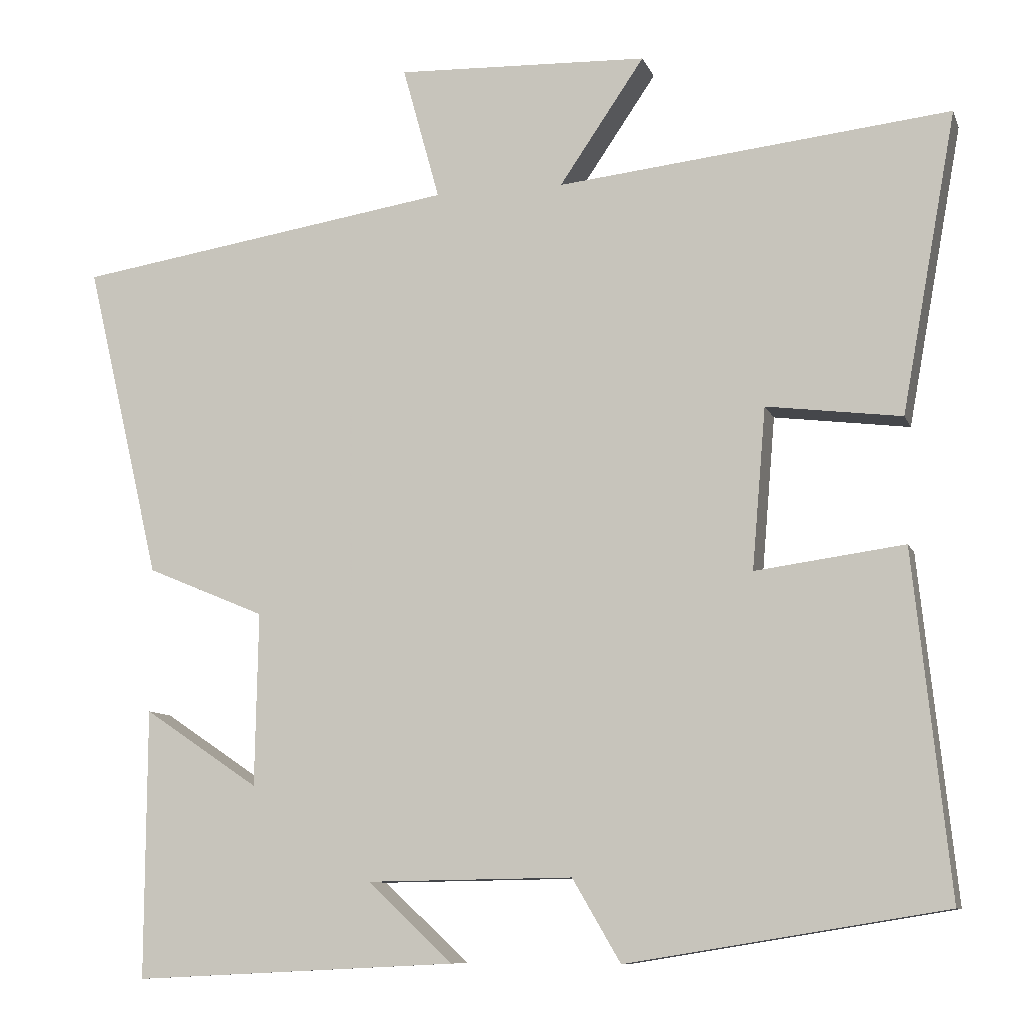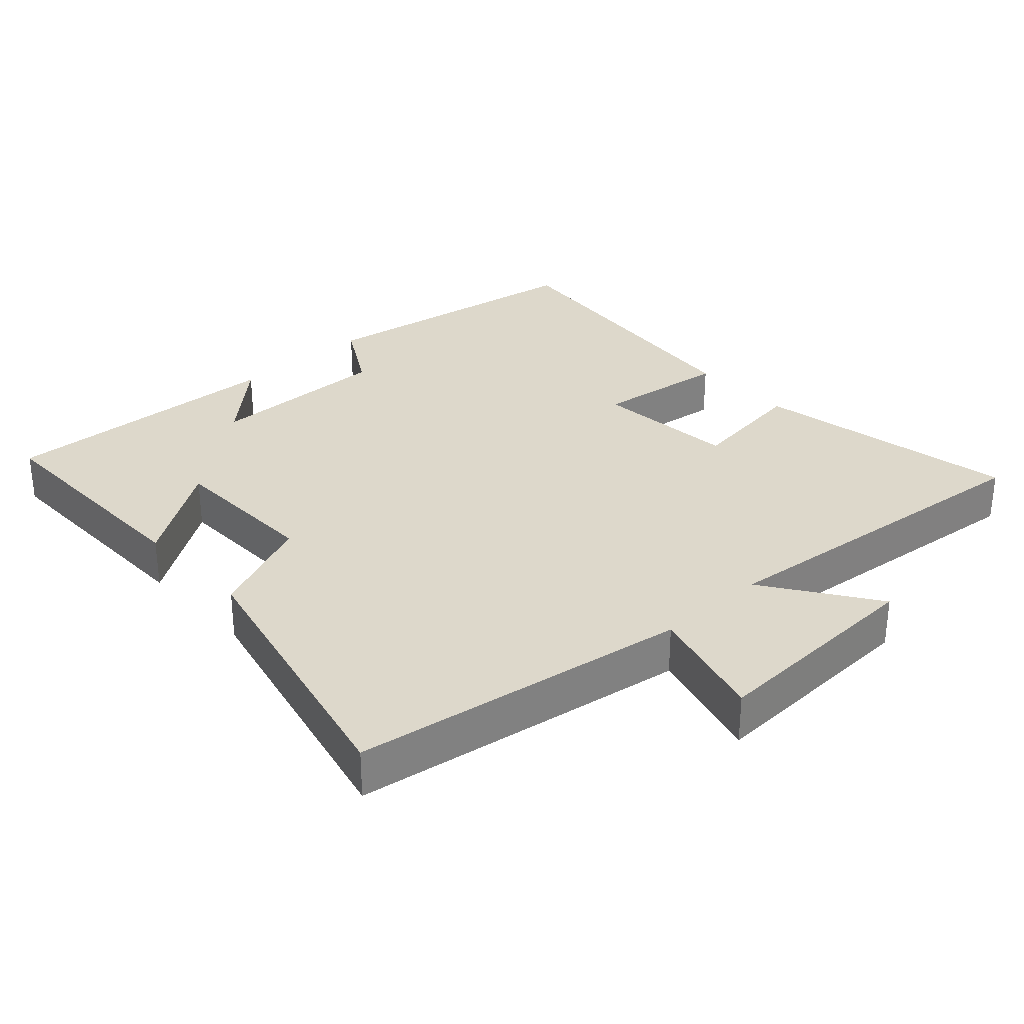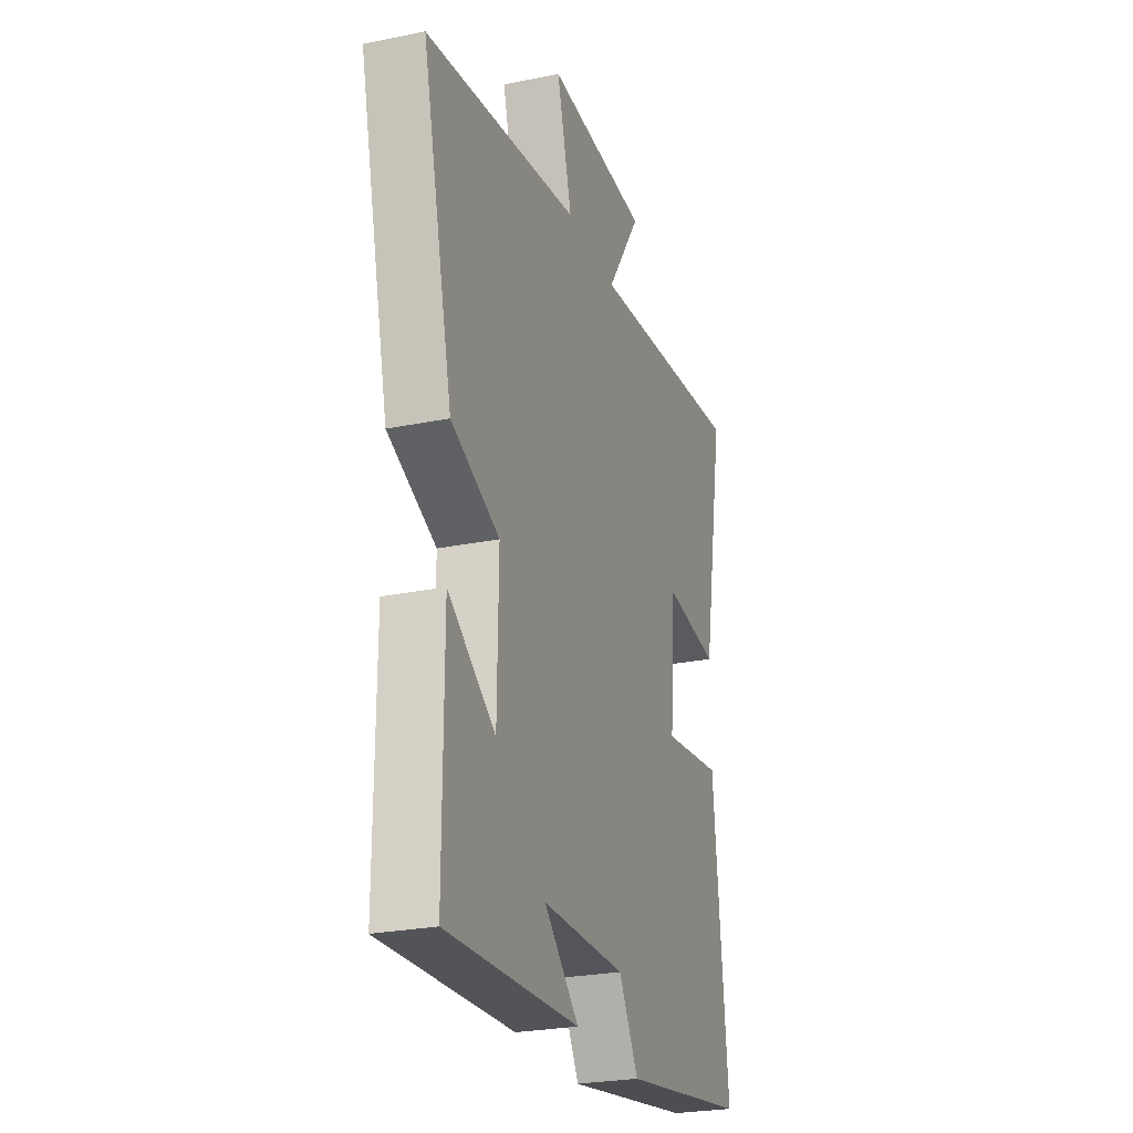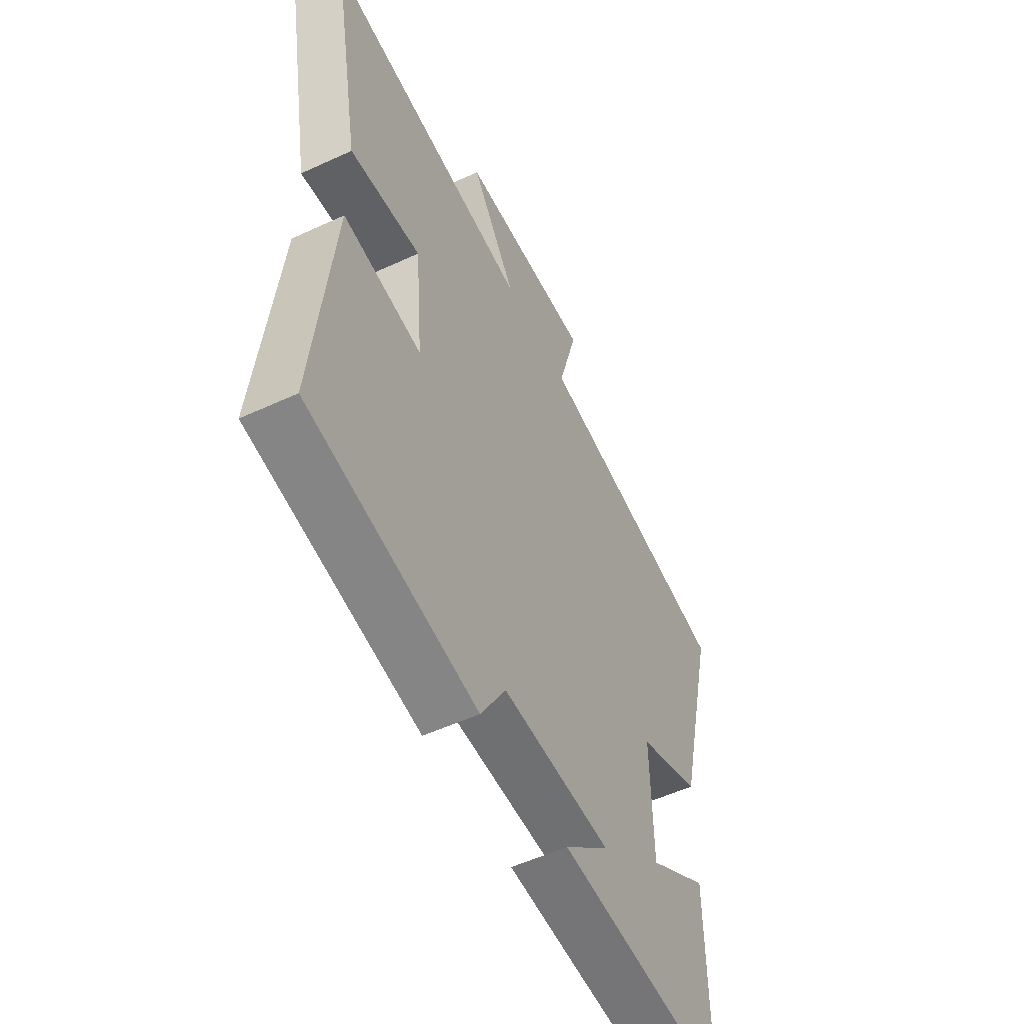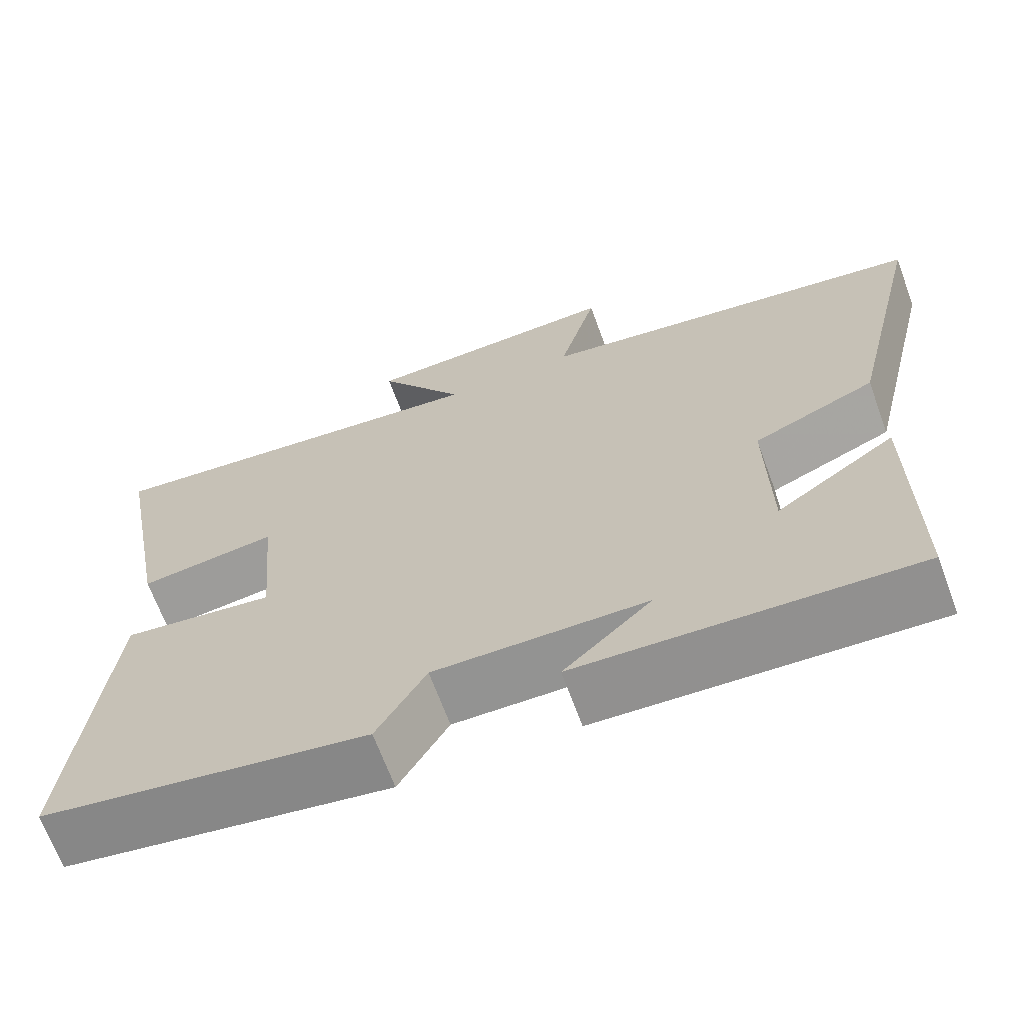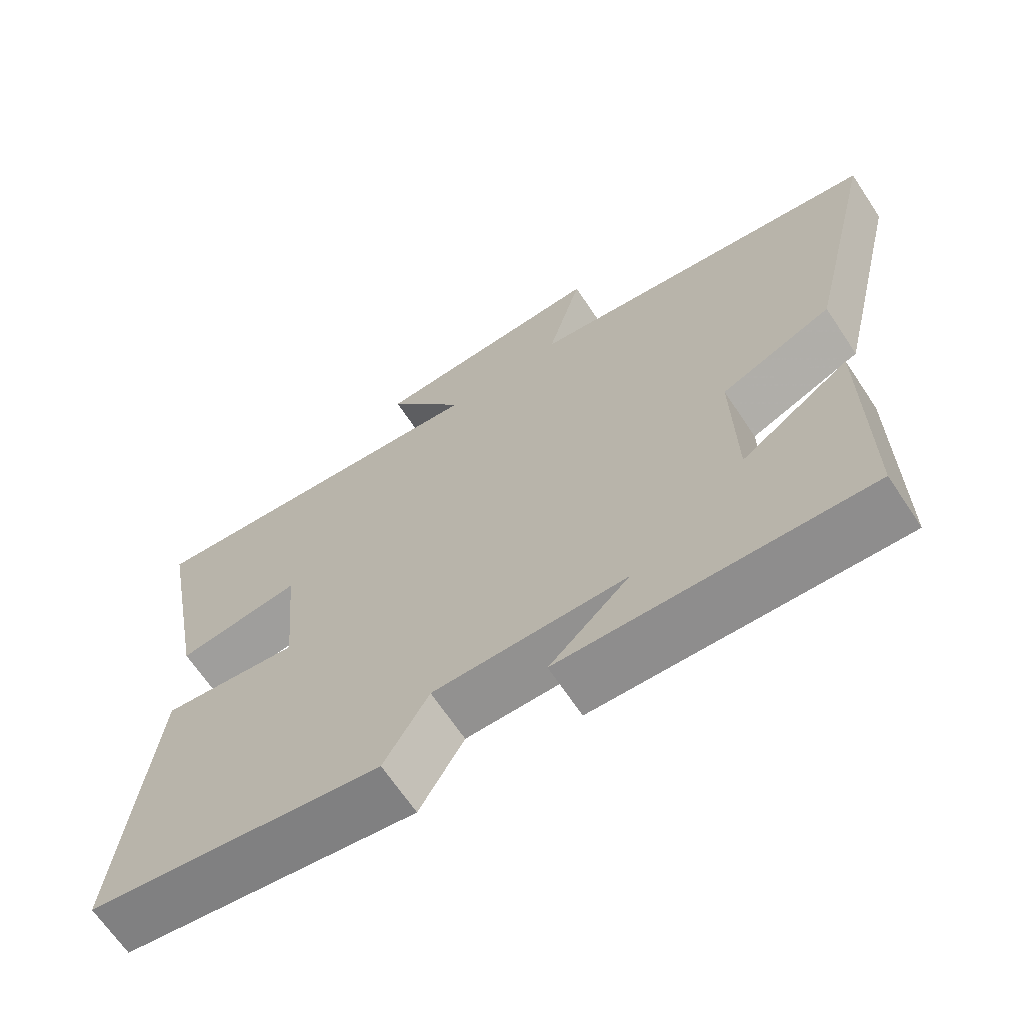
<metadata>
{"format":"obj","ext":"obj","renderer":"f3d","projection":"perspective","resolution":1024,"background":"white","views":[{"elev":-9.5,"azim":15.5,"up":"+Z"},{"elev":31.1,"azim":-42.8,"up":"+Y"},{"elev":-25.7,"azim":-72.0,"up":"+Z"},{"elev":-54.1,"azim":116.2,"up":"+Z"},{"elev":-67.1,"azim":-159.8,"up":"+Z"},{"elev":-66.6,"azim":-146.4,"up":"+Z"}]}
</metadata>
<code>
v 0.546 0.07 -0.433
v 0.136 0.07 -0.5
v 0.074 0.07 -0.394
v -0.192 0.07 -0.398
v -0.082 0.07 -0.5
v -0.501 0.07 -0.521
v -0.5 0.07 -0.174
v -0.351 0.07 -0.274
v -0.347 0.07 -0.05
v -0.5 0.07 0.014
v -0.597 0.07 0.423
v -0.105 0.07 0.5
v -0.153 0.07 0.674
v 0.173 0.07 0.662
v 0.063 0.07 0.5
v 0.571 0.07 0.555
v 0.5 0.07 0.168
v 0.326 0.07 0.19
v 0.308 0.07 -0.018
v 0.5 0.07 0.008
v 0.546 0 -0.433
v 0.136 0 -0.5
v 0.074 0 -0.394
v -0.192 0 -0.398
v -0.082 0 -0.5
v -0.501 0 -0.521
v -0.5 0 -0.174
v -0.351 0 -0.274
v -0.347 0 -0.05
v -0.5 0 0.014
v -0.597 0 0.423
v -0.105 0 0.5
v -0.153 0 0.674
v 0.173 0 0.662
v 0.063 0 0.5
v 0.571 0 0.555
v 0.5 0 0.168
v 0.326 0 0.19
v 0.308 0 -0.018
v 0.5 0 0.008
f 19 20 1 2
f 18 19 2 3
f 15 16 17 18
f 15 18 3 4
f 12 13 14 15
f 12 15 4
f 9 10 11 12
f 8 9 12 4
f 6 7 8
f 4 5 6 8
f 22 21 40 39
f 23 22 39 38
f 38 37 36 35
f 24 23 38 35
f 35 34 33 32
f 24 35 32
f 32 31 30 29
f 24 32 29 28
f 28 27 26
f 28 26 25 24
f 1 21 22 2
f 2 22 23 3
f 3 23 24 4
f 4 24 25 5
f 5 25 26 6
f 6 26 27 7
f 7 27 28 8
f 8 28 29 9
f 9 29 30 10
f 10 30 31 11
f 11 31 32 12
f 12 32 33 13
f 13 33 34 14
f 14 34 35 15
f 15 35 36 16
f 16 36 37 17
f 17 37 38 18
f 18 38 39 19
f 19 39 40 20
f 20 40 21 1

</code>
